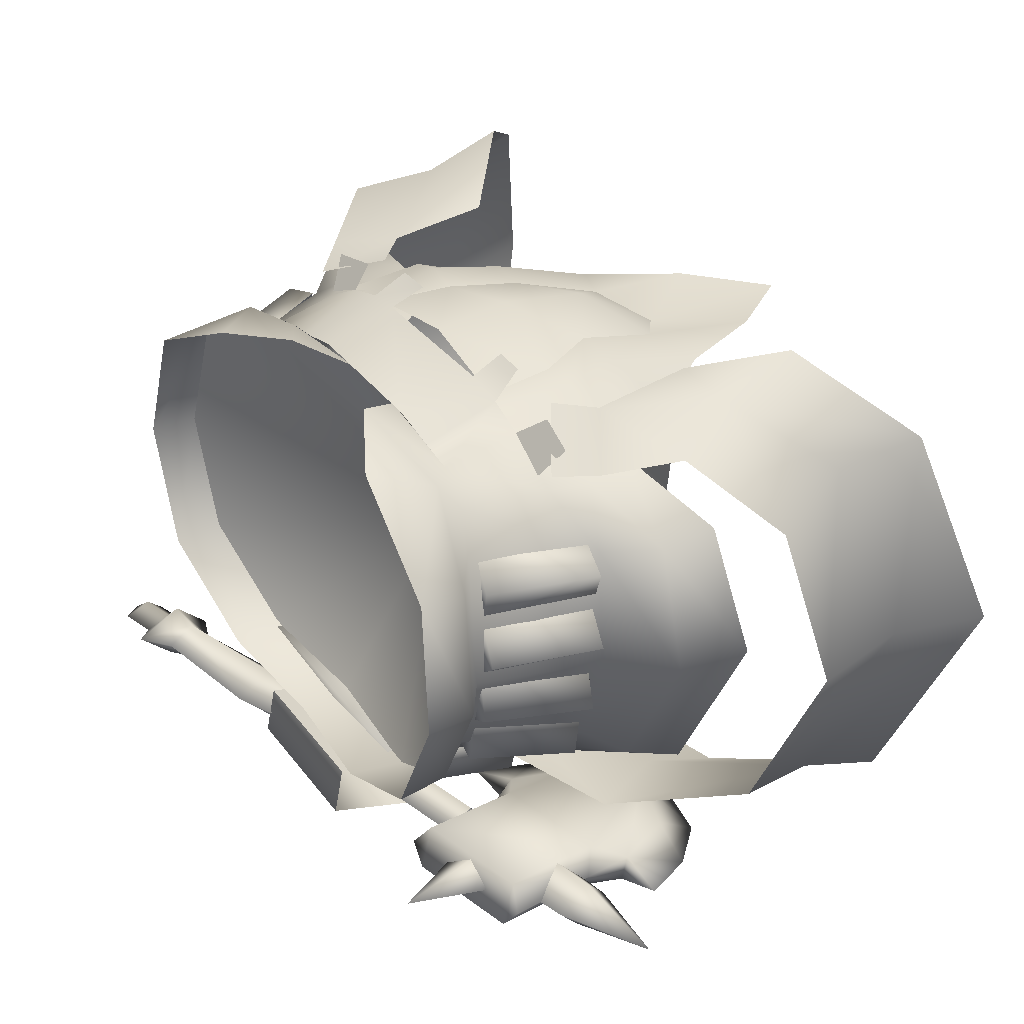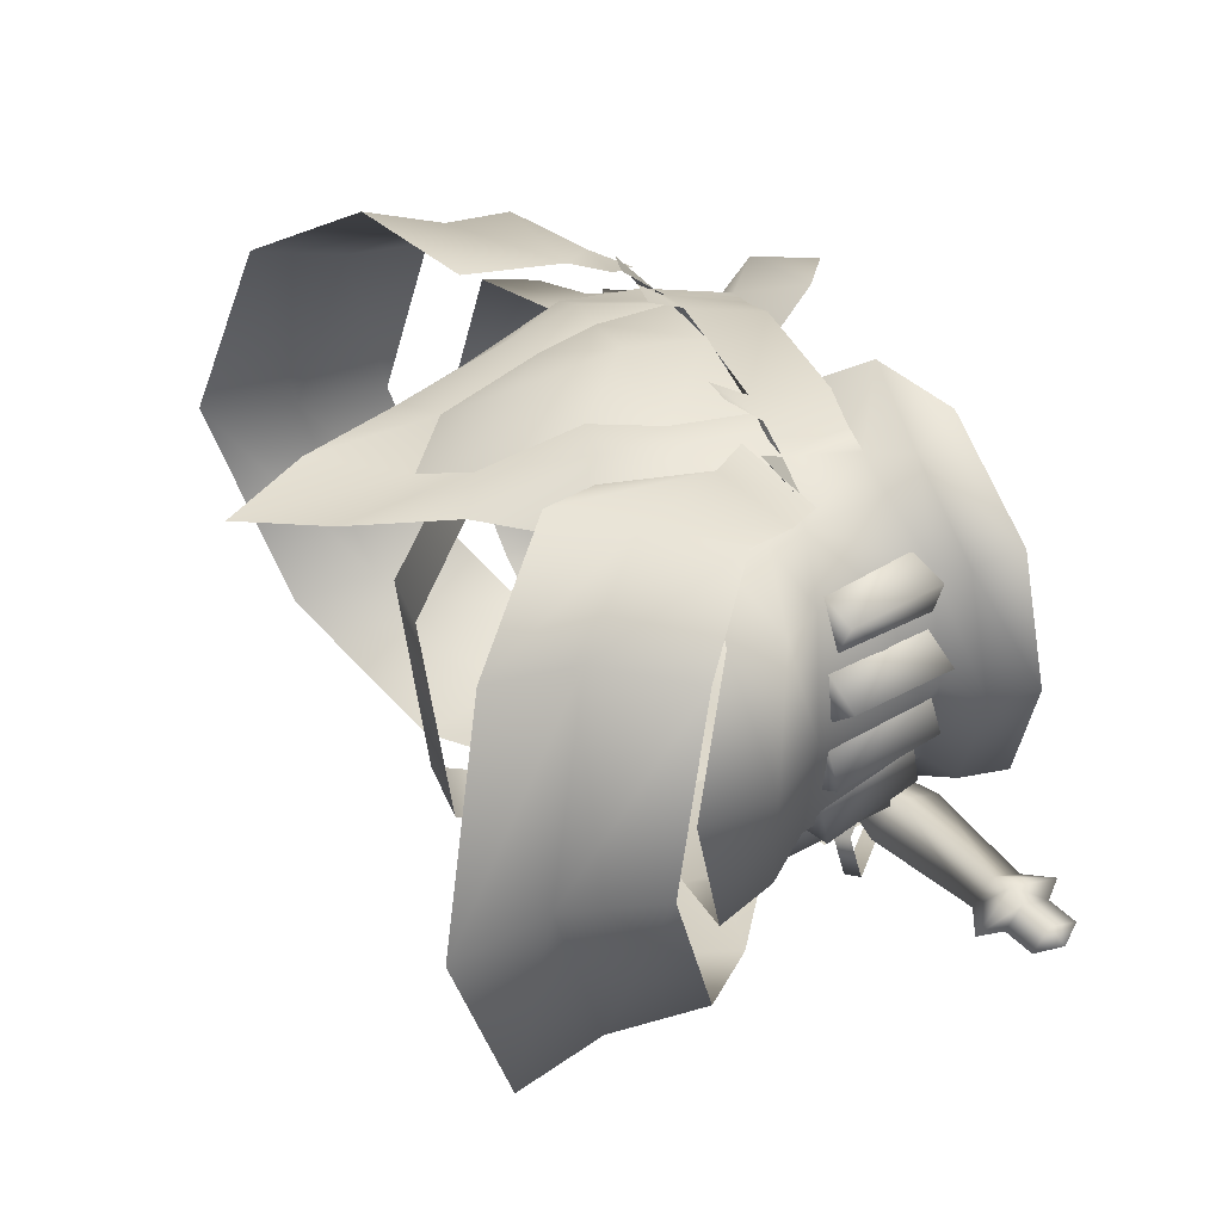
<metadata>
{"format":"obj","ext":"obj","renderer":"f3d","projection":"perspective","resolution":1024,"background":"white","views":[{"elev":37.6,"azim":-123.1,"up":"+Z"},{"elev":35.1,"azim":70.6,"up":"+Z"}]}
</metadata>
<code>
g mesh00
v 16.96 -5.391 13.02
v 14.75 -3.084 12.45
v 12.65 -8.148 14.64
v 10.51 -5.845 14.65
f 1 2 3
f 3 2 4
v -12.65 -8.148 14.64
v -10.51 -5.845 14.65
v -16.96 -5.391 13.02
v -14.75 -3.084 12.45
f 5 6 7
f 7 6 8
v -20.37 0.8367 -19.19
v -23.69 1.801 -16.86
v -20.8 2.634 -16.84
v 21.59 9.543 -18.03
v 21.17 10.84 -16.58
v 19.22 8.889 -18.03
v -4.749 1.962 13.51
v -7.689 -3.42 14.01
v -5.092 -3.355 14.56
v -4.777 4.719 14.84
v -9.92 1.828 12.2
v -2.643 1.372 12.78
v 8.792 -5.641 13.06
v 8.214 -8.231 12.46
v 14.08 -9.325 11.17
v 12.45 3.902 13.12
v 12.68 2.225 10.77
v 15.82 3.708 7.74
v 7.127 -13.21 13.43
v 4.211 -12.78 13.7
v 3.326 -19.06 11.28
v 5.305 3.093 -20.63
v -5.371 8.941 -18.5
v 4.966 8.941 -18.5
v 0 -15.44 14.16
v -3.326 -19.06 11.28
v 0 -21.61 9.733
v -11.85 -2.22 -12.21
v -13.12 -5.171 -13.59
v -19.25 -6.627 -9.675
v 19.25 -6.627 -9.675
v 17.46 -4.16 -8.043
v 19.24 -4.251 -0.3866
v 22.72 -8.059 -0.3866
v 23.37 -13.07 -0.575
v 20.24 -10.29 -11.04
v -8.693 -8.779 13.99
v -6.177 -8.54 13.82
v -6.769 -3.545 14.02
v 17.7 8.422 9.043
v 9.681 7.475 13.73
v 12.16 -9.346 -14.66
v -12.92 -14.94 -22.56
v -8.608 -11.41 -21.83
v -13.57 -12.29 -20.18
v -5.371 8.941 -18.5
v -5.328 8.203 -15
v 4.966 8.941 -18.5
v 4.911 8.203 -15
v -5.676 2.295 -17.33
v -5.328 8.203 -15
v 5.353 2.295 -17.33
v 4.911 8.203 -15
v 7.141 -5.519 15.48
v 7.735 -3.423 14.01
v 4.911 -5.629 15.4
v 5.324 -3.355 14.34
v -18.15 -10.65 -19.66
v -20.67 -5.937 -18.34
v -21.57 -10.23 -20.53
v -22.63 -2.52 -18.22
v -19.69 -1.934 -18.26
v -23.05 -0.8287 -15.95
v -22.63 -2.52 -18.22
v -23.05 -0.8287 -15.95
v -29 -1.785 -17.53
v -23.69 1.801 -16.86
v -23.28 0.1118 -19.13
v -20.13 -0.1338 -15.91
v -20.8 2.634 -16.84
v -23.69 1.801 -16.86
v -23.28 0.1118 -19.13
v -19.69 -1.934 -18.26
v -22.63 -2.52 -18.22
v -13.02 6.902 -16.11
v -13.9 5.992 -14.55
v -12.01 -1.748 -16.92
v -22.6 4.565 -16.1
v -21.6 5.08 -17.7
v -19.72 -2.623 -20.12
v -13.02 6.902 -16.11
v -14.12 6.923 -17.7
v -13.9 5.992 -14.55
v -21.6 5.08 -17.7
v -21.37 4.148 -14.55
v -22.6 4.565 -16.1
v -19.6 4.79 -16.26
v -17.59 4.845 -14.88
v -19.11 11.04 -14.44
v 18.8 10.18 -16.58
v 20.89 12.76 -17.02
v 18.52 12.11 -17.02
v 21.05 11.39 -18.46
v 18.67 10.74 -18.46
v 22.14 11.4 -17.5
v -6.884 -2.139 -19.2
v -10.19 -2.693 -20.04
v -9.844 -3.247 -18.18
v -4.926 -5.629 15.4
v -5.092 -3.355 14.56
v -7.141 -5.519 15.48
v -7.689 -3.42 14.01
v 8.42 6.034 -15.78
v 8.45 5.756 -12.39
v 8.445 -4.768 -19.28
v 9.082 -5.156 -15.35
v -7.649 5.733 -12.42
v -7.684 5.992 -15.78
v -8.18 -5.174 -15.44
v -8.036 -4.405 -19.04
v -10.41 -7.973 -21.86
v -7.255 -6.924 -20.59
v -9.844 -3.247 -18.18
v -10.33 -3.299 13.16
v -9.92 1.828 12.2
v -7.648 1.831 12.65
v 9.92 1.828 12.2
v 7.524 1.853 12.65
v 10.33 -3.299 13.16
v 7.735 -3.423 14.01
v -5.092 -3.355 14.56
v 5.324 -3.355 14.34
v -4.749 1.962 13.51
v 4.88 1.962 13.51
v -11.46 -0.2866 -18.3
v -10.19 -2.693 -20.04
v -20.76 -2.544 -18.3
v -20.8 -5.415 -20.1
v -23.71 -6.094 -19.15
v -20.8 -5.415 -20.1
v -15.78 5.722 -16.27
v -17.79 5.667 -17.65
v 7.524 1.853 12.65
v 4.88 1.962 13.51
v 7.735 -3.423 14.01
v 5.324 -3.355 14.34
v -7.648 1.831 12.65
v -18.24 -13.58 -21.76
v -13.77 -11.47 -22.95
v -8.608 -11.41 -21.83
v 9.22 3.918 -20.41
v 8.176 3.194 -20.78
v 4.608 8.093 -18.73
v 3.659 7.428 -18.92
v 4.608 7.147 -15.47
v 3.659 6.481 -15.66
v 9.22 2.971 -16.89
v 8.176 2.248 -17.26
v 9.22 3.918 -20.41
v 8.176 3.194 -20.78
v 14.32 -4.44 13.69
v 13.24 -3.056 11.61
v 11.35 -5.007 14.17
v 10.33 -3.299 13.16
v -11.35 -5.007 14.17
v -10.33 -3.299 13.16
v -14.32 -4.44 13.69
v -13.24 -3.056 11.61
v -11.35 2.786 -10.76
v -11.85 -2.22 -12.21
v -15.1 4.39 -6.341
v -10.33 -3.299 13.16
v -9.92 1.828 12.2
v -14.01 -3.396 10.8
v -12.68 2.225 10.77
v -11.35 2.786 -10.76
v 0 2.943 -13.03
v -11.85 -2.22 -12.21
v 11.85 -2.22 -12.21
v 11.35 2.786 -10.76
v 17.46 -4.16 -8.043
v 15.1 4.39 -6.341
v 17.1 4.114 0.2759
v 11.35 2.786 -10.76
v 11.85 -2.22 -12.21
v 0 -2.014 -14.01
v -18.4 -4.351 8.3
v -14.01 -3.396 10.8
v -12.68 2.225 10.77
v 10.33 -3.299 13.16
v 14.01 -3.396 10.8
v 9.92 1.828 12.2
v 12.68 2.225 10.77
v 0 -21.61 9.733
v -3.326 -19.06 11.28
v -3.906 -27.26 9.78
v -1.975 -17.02 11.8
v -2.304 -22.62 1.088
v 1.975 -17.02 11.8
v -19.54 5.943 0.2094
v -17.57 5.183 8.357
v 0 -3.524 -0.7382
v -12.45 3.902 13.12
v -2.643 1.372 12.78
v 0 4.928 -13.1
v -9.19 5.446 -12.42
v -16.3 6.248 -7.616
v -12.45 3.902 13.12
v -9.681 7.475 13.73
v -17.7 8.422 9.043
v -18.4 -4.351 8.3
v -19.24 -4.251 -0.3866
v -22.72 -8.059 -0.3866
v -17.46 -4.16 -8.043
v 4.276 -3.442 13.11
v 4.777 4.719 14.84
v 12.45 3.902 13.12
v 17.57 5.183 8.357
v 19.54 5.943 0.2094
v 0 -0.4872 13.07
v 2.643 1.372 12.78
v 16.3 6.248 -7.616
v 9.19 5.446 -12.42
v 9.92 1.828 12.2
v 2.643 1.372 12.78
v -8.792 -5.641 13.06
v -10.33 -3.299 13.16
v -14.98 -5.967 10.91
v 6.769 -3.545 14.02
v 6.177 -8.54 13.82
v 7.965 -3.52 13.59
v 8.693 -8.779 13.99
v -11.27 -3.463 12.82
v -11.41 -9.075 12.81
v -7.965 -3.52 13.59
v -16.98 3.556 0.8649
v -18.9 -3.398 0.839
v -21.03 -2.999 2.724
v -13.85 3.384 -7.916
v -16.22 -3.405 -8.939
v -18.27 -2.905 -8.564
v -19.91 -3.151 -3.433
v -18.85 -3.452 -1.216
v -16.96 3.666 -0.4076
v -18.77 -3.674 4.145
v -21.03 -2.999 2.724
v -18.9 -3.398 0.839
v -16.98 3.556 0.8649
v -18.84 4.013 2.7
v -16.71 3.279 4.171
v -18.85 -3.452 -1.216
v -19.91 -3.151 -3.433
v -18.11 -3.354 -4.553
v -17.88 -3.817 8.756
v -20.3 -3.174 8.104
v -19.36 -3.468 5.919
v -16.89 3.376 5.495
v -17.55 3.605 7.725
v -15.08 2.714 8.536
v -17.89 4.015 -2.573
v -16.22 3.764 -3.745
v -18.11 -3.354 -4.553
v -16.22 3.764 -3.745
v -17.89 4.015 -2.573
v -16.96 3.666 -0.4076
v -16.89 3.376 5.495
v -19.36 -3.468 5.919
v -20.3 -3.174 8.104
v -17.88 -3.817 8.756
v -15.08 2.714 8.536
v -17.55 3.605 7.725
v -18.13 -3.291 -6.065
v -15.75 3.498 -5.041
v -15.74 3.921 -7.62
v -15.74 3.921 -7.62
v -15.75 3.498 -5.041
v -13.85 3.384 -7.916
v -18.77 -3.674 4.145
v -16.71 3.279 4.171
v -18.84 4.013 2.7
v -16.22 -3.405 -8.939
v -18.13 -3.291 -6.065
v -18.27 -2.905 -8.564
v 21.03 -2.999 2.724
v 18.9 -3.398 0.839
v 16.98 3.556 0.8649
v 18.27 -2.905 -8.564
v 16.22 -3.405 -8.939
v 13.85 3.384 -7.916
v 16.96 3.666 -0.4076
v 18.85 -3.452 -1.216
v 19.91 -3.151 -3.433
v 18.9 -3.398 0.839
v 21.03 -2.999 2.724
v 18.77 -3.674 4.145
v 16.71 3.279 4.171
v 18.84 4.013 2.7
v 16.98 3.556 0.8649
v 18.11 -3.354 -4.553
v 19.91 -3.151 -3.433
v 18.85 -3.452 -1.216
v 19.36 -3.468 5.919
v 20.3 -3.174 8.104
v 17.88 -3.817 8.756
v 15.08 2.714 8.536
v 17.55 3.605 7.725
v 16.89 3.376 5.495
v 18.11 -3.354 -4.553
v 16.22 3.764 -3.745
v 17.89 4.015 -2.573
v 16.96 3.666 -0.4076
v 17.89 4.015 -2.573
v 16.22 3.764 -3.745
v 20.3 -3.174 8.104
v 19.36 -3.468 5.919
v 16.89 3.376 5.495
v 17.55 3.605 7.725
v 15.08 2.714 8.536
v 17.88 -3.817 8.756
v 15.74 3.921 -7.62
v 15.75 3.498 -5.041
v 18.13 -3.291 -6.065
v 13.85 3.384 -7.916
v 15.75 3.498 -5.041
v 15.74 3.921 -7.62
v 18.84 4.013 2.7
v 16.71 3.279 4.171
v 18.77 -3.674 4.145
v 18.27 -2.905 -8.564
v 18.13 -3.291 -6.065
v 16.22 -3.405 -8.939
v 3.913 6.813 -18.88
v 4.36 4.757 -18.04
v -12.08 0.5741 -18.07
v 4.089 6.008 -16.16
v -12.4 1.849 -16.16
v 3.612 8.07 -17
v -12.9 3.937 -16.99
v -12.59 2.655 -18.88
v 7.863 6.981 -15.96
v 16.26 9.362 -16.2
v 7.215 9.965 -16.73
v 15.79 11.5 -16.97
v 7.661 7.908 -19.08
v 16.09 10.14 -18.83
v 8.312 4.925 -18.31
v 16.56 8.003 -18.07
v -7.649 5.733 -12.42
v 8.45 5.756 -12.39
v -7.684 5.992 -15.78
v 8.42 6.034 -15.78
v -8.036 -4.405 -19.04
v 8.445 -4.768 -19.28
v -8.18 -5.174 -15.44
v 9.082 -5.156 -15.35
v -10.24 -8.631 -19.64
v -19.49 -3.571 -16.92
v -21.37 4.148 -14.55
v -18.31 -9.987 -21.88
v -12.24 -0.8008 -20.12
v -14.12 6.923 -17.7
v -5.637 3.093 -20.63
v 5.329 1.841 -19.37
v -5.657 1.841 -19.37
v 5.353 2.275 -17.36
v -5.676 2.275 -17.36
v 4.36 4.757 -18.04
v 3.913 6.813 -18.88
v 3.612 8.07 -17
v 4.089 6.008 -16.16
v 12.68 2.225 10.77
v 14.01 -3.396 10.8
v 15.82 3.708 7.74
v 18.4 -4.351 8.3
v 19.24 -4.251 -0.3866
v -15.82 3.708 7.74
v -17.1 4.114 0.2759
v -19.24 -4.251 -0.3866
v -17.46 -4.16 -8.043
v -4.211 -12.78 13.7
v 0 -9.097 15.6
v -6.177 -8.54 13.82
v 0 -3.828 15.29
v -6.769 -3.545 14.02
v -3.638 -1.679 -13.54
v 3.638 -1.679 -13.54
v -3.508 -14.1 -16.88
v 3.508 -14.1 -16.88
v -2.633 -20.83 -13.78
v 2.633 -20.83 -13.78
v 2.304 -22.62 1.088
v 3.326 -19.06 11.28
v 4.211 -12.78 13.7
v 6.177 -8.54 13.82
v 6.769 -3.545 14.02
v -23.37 -13.07 -0.575
v -21.61 -10.93 9.512
v -21.22 -7.304 9.028
v -14.08 -9.325 11.17
v -8.214 -8.231 12.46
v -4.276 -3.442 13.11
v -10.33 -3.299 13.16
v 0 -6.085 -16.45
v 0 -2.014 -14.01
v 13.12 -5.171 -13.59
v 11.85 -2.22 -12.21
v 0 -9.221 -15.97
v 21.61 -10.93 9.512
v 21.22 -7.304 9.028
v 14.98 -5.967 10.91
v -4.211 -12.78 13.7
v -7.127 -13.21 13.43
v -6.68 -20.53 10.52
v -10.11 -15.54 10.31
v -21.37 4.148 -14.55
v 18.67 10.74 -18.46
v 19.22 8.889 -18.03
v 18.63 7.226 -18.47
v 18.8 10.18 -16.58
v 18.09 9.695 -15.64
v 18.52 12.11 -17.02
v 17.31 13.28 -16.57
v 17.85 10.81 -19.4
v 16.56 8.003 -18.07
v 16.26 9.362 -16.2
v 15.79 11.5 -16.97
v 16.09 10.14 -18.83
v 17.57 5.183 8.357
v 19.63 9.27 0.4678
v 19.54 5.943 0.2094
v 16.37 9.662 -7.785
v 16.3 6.248 -7.616
v 8.354 9.129 -12.23
v 9.19 5.446 -12.42
v 0 8.234 -13.03
v 0 4.928 -13.1
v -8.354 9.129 -12.23
v -9.19 5.446 -12.42
v -16.37 9.662 -7.785
v -16.3 6.248 -7.616
v -19.63 9.27 0.4678
v -19.54 5.943 0.2094
v -17.57 5.183 8.357
v -12.68 2.225 10.77
v 17.1 4.114 0.2759
v 15.1 4.39 -6.341
v 11.35 2.786 -10.76
v 0 2.943 -13.03
v -11.35 2.786 -10.76
v -15.1 4.39 -6.341
v -17.1 4.114 0.2759
v -15.82 3.708 7.74
v -14.01 -3.396 10.8
v -20.24 -10.29 -11.04
v -12.16 -9.346 -14.66
v 18.4 -4.351 8.3
v 14.01 -3.396 10.8
v 10.33 -3.299 13.16
v 0 -32.72 8.932
v 3.906 -27.26 9.78
v 6.68 -20.53 10.52
v 10.11 -15.54 10.31
v 11.41 -9.075 12.81
v 11.27 -3.463 12.82
f 9 10 11
f 12 13 14
f 15 16 17
f 18 19 20
f 21 22 23
f 24 25 26
f 27 28 29
f 30 31 32
f 33 34 35
f 36 37 38
f 39 40 41
f 42 43 44
f 45 46 47
f 24 48 49
f 39 44 50
f 51 52 53
f 54 55 56
f 56 55 57
f 58 59 60
f 60 59 61
f 62 63 64
f 64 63 65
f 66 67 68
f 69 70 71
f 72 73 74
f 73 75 74
f 74 75 76
f 74 76 72
f 70 77 71
f 71 77 78
f 71 78 79
f 10 9 80
f 80 9 81
f 80 81 82
f 83 84 85
f 86 87 88
f 89 90 91
f 91 90 92
f 91 92 93
f 93 92 94
f 95 96 97
f 98 99 100
f 100 99 101
f 100 101 102
f 13 12 103
f 104 105 106
f 107 108 109
f 109 108 110
f 111 112 113
f 113 112 114
f 115 116 117
f 117 116 118
f 119 105 120
f 120 105 104
f 120 104 121
f 122 16 123
f 123 16 124
f 125 126 127
f 127 126 128
f 129 130 131
f 131 130 132
f 133 121 134
f 135 136 67
f 67 136 137
f 67 137 68
f 68 137 138
f 96 139 97
f 97 139 140
f 97 140 95
f 141 142 143
f 143 142 144
f 16 15 145
f 53 146 51
f 51 146 147
f 51 147 148
f 149 150 151
f 151 150 152
f 153 154 155
f 155 154 156
f 155 156 157
f 157 156 158
f 159 160 161
f 161 160 162
f 163 164 165
f 165 164 166
f 167 168 169
f 170 171 172
f 172 171 173
f 174 175 176
f 177 178 179
f 179 178 180
f 179 180 181
f 182 183 175
f 175 183 184
f 175 184 176
f 185 186 187
f 188 189 190
f 190 189 191
f 192 193 194
f 195 196 197
f 198 199 200
f 200 199 201
f 200 201 202
f 203 204 200
f 200 204 205
f 200 205 198
f 19 18 206
f 206 18 207
f 206 207 208
f 209 210 211
f 211 210 212
f 211 212 38
f 38 212 36
f 22 21 213
f 214 24 49
f 215 216 200
f 200 216 217
f 202 218 200
f 200 218 219
f 200 219 215
f 217 220 200
f 200 220 221
f 200 221 203
f 25 24 222
f 222 24 214
f 222 214 223
f 224 225 226
f 227 228 229
f 28 27 228
f 228 27 230
f 228 230 229
f 231 232 233
f 234 235 236
f 237 238 239
f 240 241 242
f 243 244 245
f 246 247 248
f 249 250 251
f 252 253 254
f 255 256 257
f 242 258 240
f 240 258 259
f 240 259 260
f 261 262 263
f 264 265 266
f 267 268 266
f 266 268 269
f 266 269 264
f 270 271 239
f 239 271 272
f 239 272 237
f 273 274 275
f 276 277 236
f 236 277 278
f 236 278 234
f 279 280 281
f 282 283 284
f 285 286 287
f 288 289 290
f 291 292 293
f 294 295 296
f 297 298 299
f 300 301 302
f 303 304 305
f 306 307 290
f 290 307 308
f 290 308 288
f 309 310 311
f 312 313 314
f 314 315 312
f 312 315 316
f 312 316 317
f 287 318 285
f 285 318 319
f 285 319 320
f 321 322 323
f 284 324 282
f 282 324 325
f 282 325 326
f 327 328 329
f 330 331 332
f 332 331 333
f 332 333 334
f 334 333 335
f 334 335 336
f 336 335 330
f 336 330 337
f 337 330 332
f 338 339 340
f 340 339 341
f 340 341 342
f 342 341 343
f 342 343 344
f 344 343 345
f 344 345 338
f 338 345 339
f 14 102 12
f 12 102 101
f 12 101 103
f 103 101 99
f 103 99 13
f 13 99 98
f 13 98 14
f 346 347 348
f 348 347 349
f 348 349 350
f 350 349 351
f 350 351 352
f 352 351 353
f 352 353 346
f 346 353 347
f 148 354 53
f 53 354 85
f 53 85 355
f 355 85 84
f 355 84 356
f 146 357 147
f 147 357 88
f 147 88 358
f 358 88 87
f 358 87 359
f 31 30 360
f 360 30 361
f 360 361 362
f 362 361 363
f 362 363 364
f 344 365 342
f 342 365 366
f 342 366 340
f 340 366 367
f 340 367 338
f 338 367 368
f 338 368 344
f 344 368 365
f 369 370 371
f 371 370 372
f 371 372 181
f 181 372 373
f 181 373 179
f 187 374 185
f 185 374 375
f 185 375 376
f 376 375 169
f 376 169 377
f 377 169 168
f 34 33 378
f 378 33 379
f 378 379 380
f 380 379 381
f 380 381 382
f 383 384 385
f 385 384 386
f 385 386 387
f 387 386 388
f 387 388 196
f 196 388 389
f 196 389 197
f 35 390 33
f 33 390 391
f 33 391 379
f 379 391 392
f 379 392 381
f 381 392 393
f 394 395 396
f 396 395 397
f 396 397 226
f 226 397 398
f 226 398 224
f 224 398 399
f 224 399 400
f 37 36 401
f 401 36 402
f 401 402 403
f 403 402 404
f 403 404 40
f 40 39 403
f 403 39 50
f 403 50 401
f 401 50 405
f 401 405 37
f 43 42 406
f 406 42 407
f 406 407 23
f 23 407 408
f 23 408 21
f 46 45 409
f 409 45 410
f 409 410 193
f 193 410 411
f 193 411 194
f 47 233 45
f 45 233 232
f 45 232 410
f 410 232 412
f 410 412 411
f 359 133 358
f 358 133 105
f 358 105 147
f 147 105 119
f 147 119 148
f 148 119 120
f 148 120 354
f 354 120 121
f 354 121 85
f 85 121 133
f 85 133 83
f 83 133 359
f 413 135 355
f 355 135 67
f 355 67 53
f 53 67 66
f 53 66 146
f 146 66 68
f 146 68 357
f 357 68 138
f 357 138 88
f 88 138 135
f 88 135 86
f 86 135 413
f 414 415 416
f 416 415 417
f 416 417 418
f 418 417 419
f 418 419 420
f 420 419 414
f 420 414 421
f 421 414 416
f 421 416 422
f 422 416 418
f 422 418 423
f 423 418 420
f 423 420 424
f 424 420 421
f 424 421 425
f 425 421 422
f 48 426 427
f 427 426 428
f 427 428 429
f 429 428 430
f 429 430 431
f 431 430 432
f 431 432 433
f 433 432 434
f 433 434 435
f 435 434 436
f 435 436 437
f 437 436 438
f 437 438 439
f 439 438 440
f 439 440 208
f 208 440 441
f 208 441 206
f 206 441 442
f 206 442 19
f 48 24 426
f 426 24 26
f 426 26 428
f 428 26 443
f 428 443 430
f 430 443 444
f 430 444 432
f 432 444 445
f 432 445 434
f 434 445 446
f 434 446 436
f 436 446 447
f 436 447 438
f 438 447 448
f 438 448 440
f 440 448 449
f 440 449 441
f 441 449 450
f 441 450 442
f 225 451 226
f 226 451 209
f 226 209 396
f 396 209 211
f 396 211 394
f 394 211 38
f 394 38 452
f 452 38 37
f 452 37 453
f 453 37 405
f 44 39 42
f 42 39 41
f 42 41 407
f 407 41 454
f 407 454 408
f 408 454 455
f 408 455 21
f 21 455 456
f 21 456 213
f 194 457 192
f 192 457 458
f 192 458 29
f 29 458 459
f 29 459 27
f 27 459 460
f 27 460 230
f 230 460 461
f 230 461 229
f 229 461 462
v -4.521 0.5851 -13.38
v -4.521 -5.585 -15.81
v -16.32 -6.96 -17.32
v -24.44 -25.32 12.67
v -17.63 -19.6 17.68
v -17.99 -14.28 15.84
v -12.5 -15 15.09
v -12.65 -8.148 14.64
v -23.45 -19.4 11.87
v -27.23 -22.5 -0.6814
v -29.09 -28.79 -0.8054
v -24.08 -18.6 -13.39
v -25.12 -24.18 -15.08
v -14.04 -12.65 -17.86
v -14.24 -18.11 -20.3
v -3.924 -12.59 -17.31
v -4.521 -5.585 -15.81
v -25.21 -12.64 -12.01
v -28.09 -16.02 -1.118
v -25.69 -13.39 10.55
v -20.34 -9.297 14.69
v -16.96 -5.391 13.02
f 463 464 465
f 466 467 468
f 468 467 469
f 468 469 470
f 468 471 466
f 466 471 472
f 466 472 473
f 473 472 474
f 473 474 475
f 475 474 476
f 475 476 477
f 478 477 479
f 479 477 476
f 479 476 465
f 465 476 474
f 465 474 480
f 480 474 472
f 480 472 481
f 481 472 471
f 481 471 482
f 482 471 468
f 482 468 483
f 483 468 470
f 483 470 484
v 17.99 -14.28 15.84
v 16.96 -5.391 13.02
v 12.65 -8.148 14.64
v 14.04 -12.65 -17.86
v 3.924 -12.59 -17.31
v 4.521 -5.585 -15.81
v 17.99 -14.28 15.84
v 20.34 -9.297 14.69
v 23.45 -19.4 11.87
v 25.69 -13.39 10.55
v 27.23 -22.5 -0.6814
v 28.09 -16.02 -1.118
v 24.08 -18.6 -13.39
v 25.21 -12.64 -12.01
v 14.04 -12.65 -17.86
v 16.32 -6.96 -17.32
v 4.521 0.5851 -13.38
v 14.24 -18.11 -20.3
v 24.08 -18.6 -13.39
v 25.12 -24.18 -15.08
v 27.23 -22.5 -0.6814
v 29.09 -28.79 -0.8054
v 23.45 -19.4 11.87
v 24.44 -25.32 12.67
v 17.63 -19.6 17.68
v 12.5 -15 15.09
f 485 486 487
f 488 489 490
f 486 491 492
f 492 491 493
f 492 493 494
f 494 493 495
f 494 495 496
f 496 495 497
f 496 497 498
f 498 497 499
f 498 499 500
f 500 499 490
f 500 490 501
f 489 488 502
f 502 488 503
f 502 503 504
f 504 503 505
f 504 505 506
f 506 505 507
f 506 507 508
f 508 507 485
f 508 485 509
f 509 485 487
f 509 487 510

</code>
